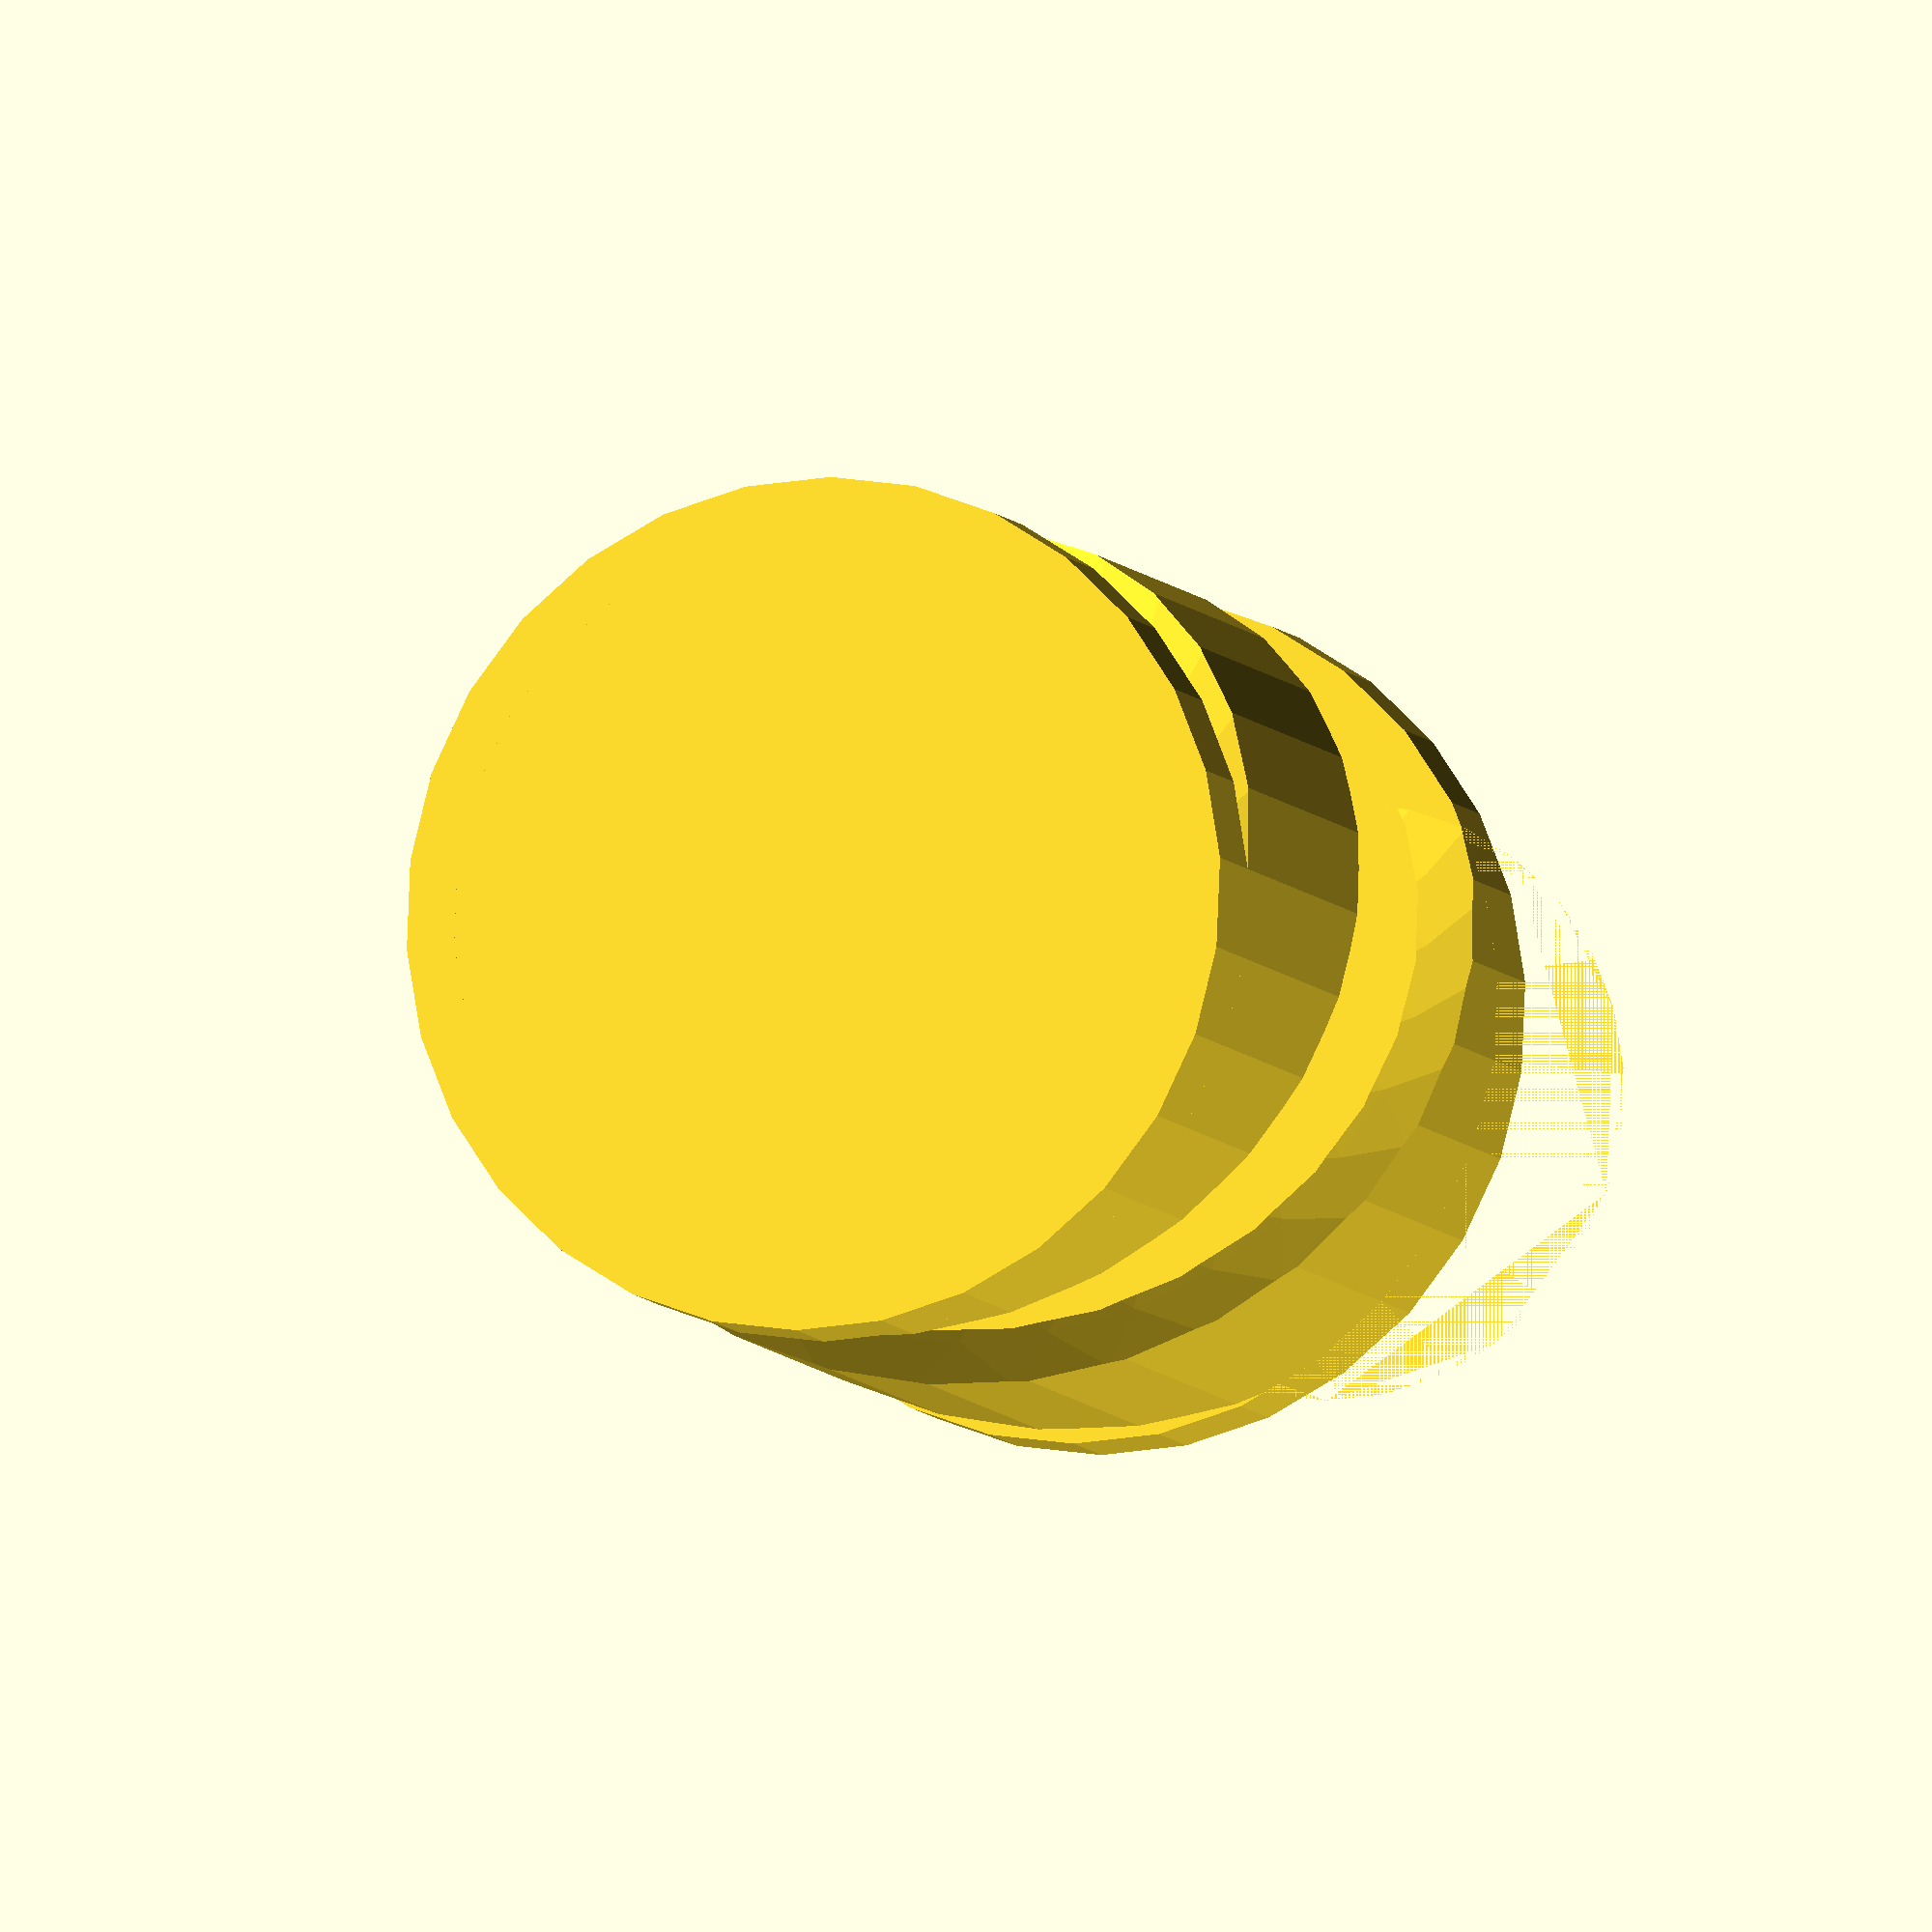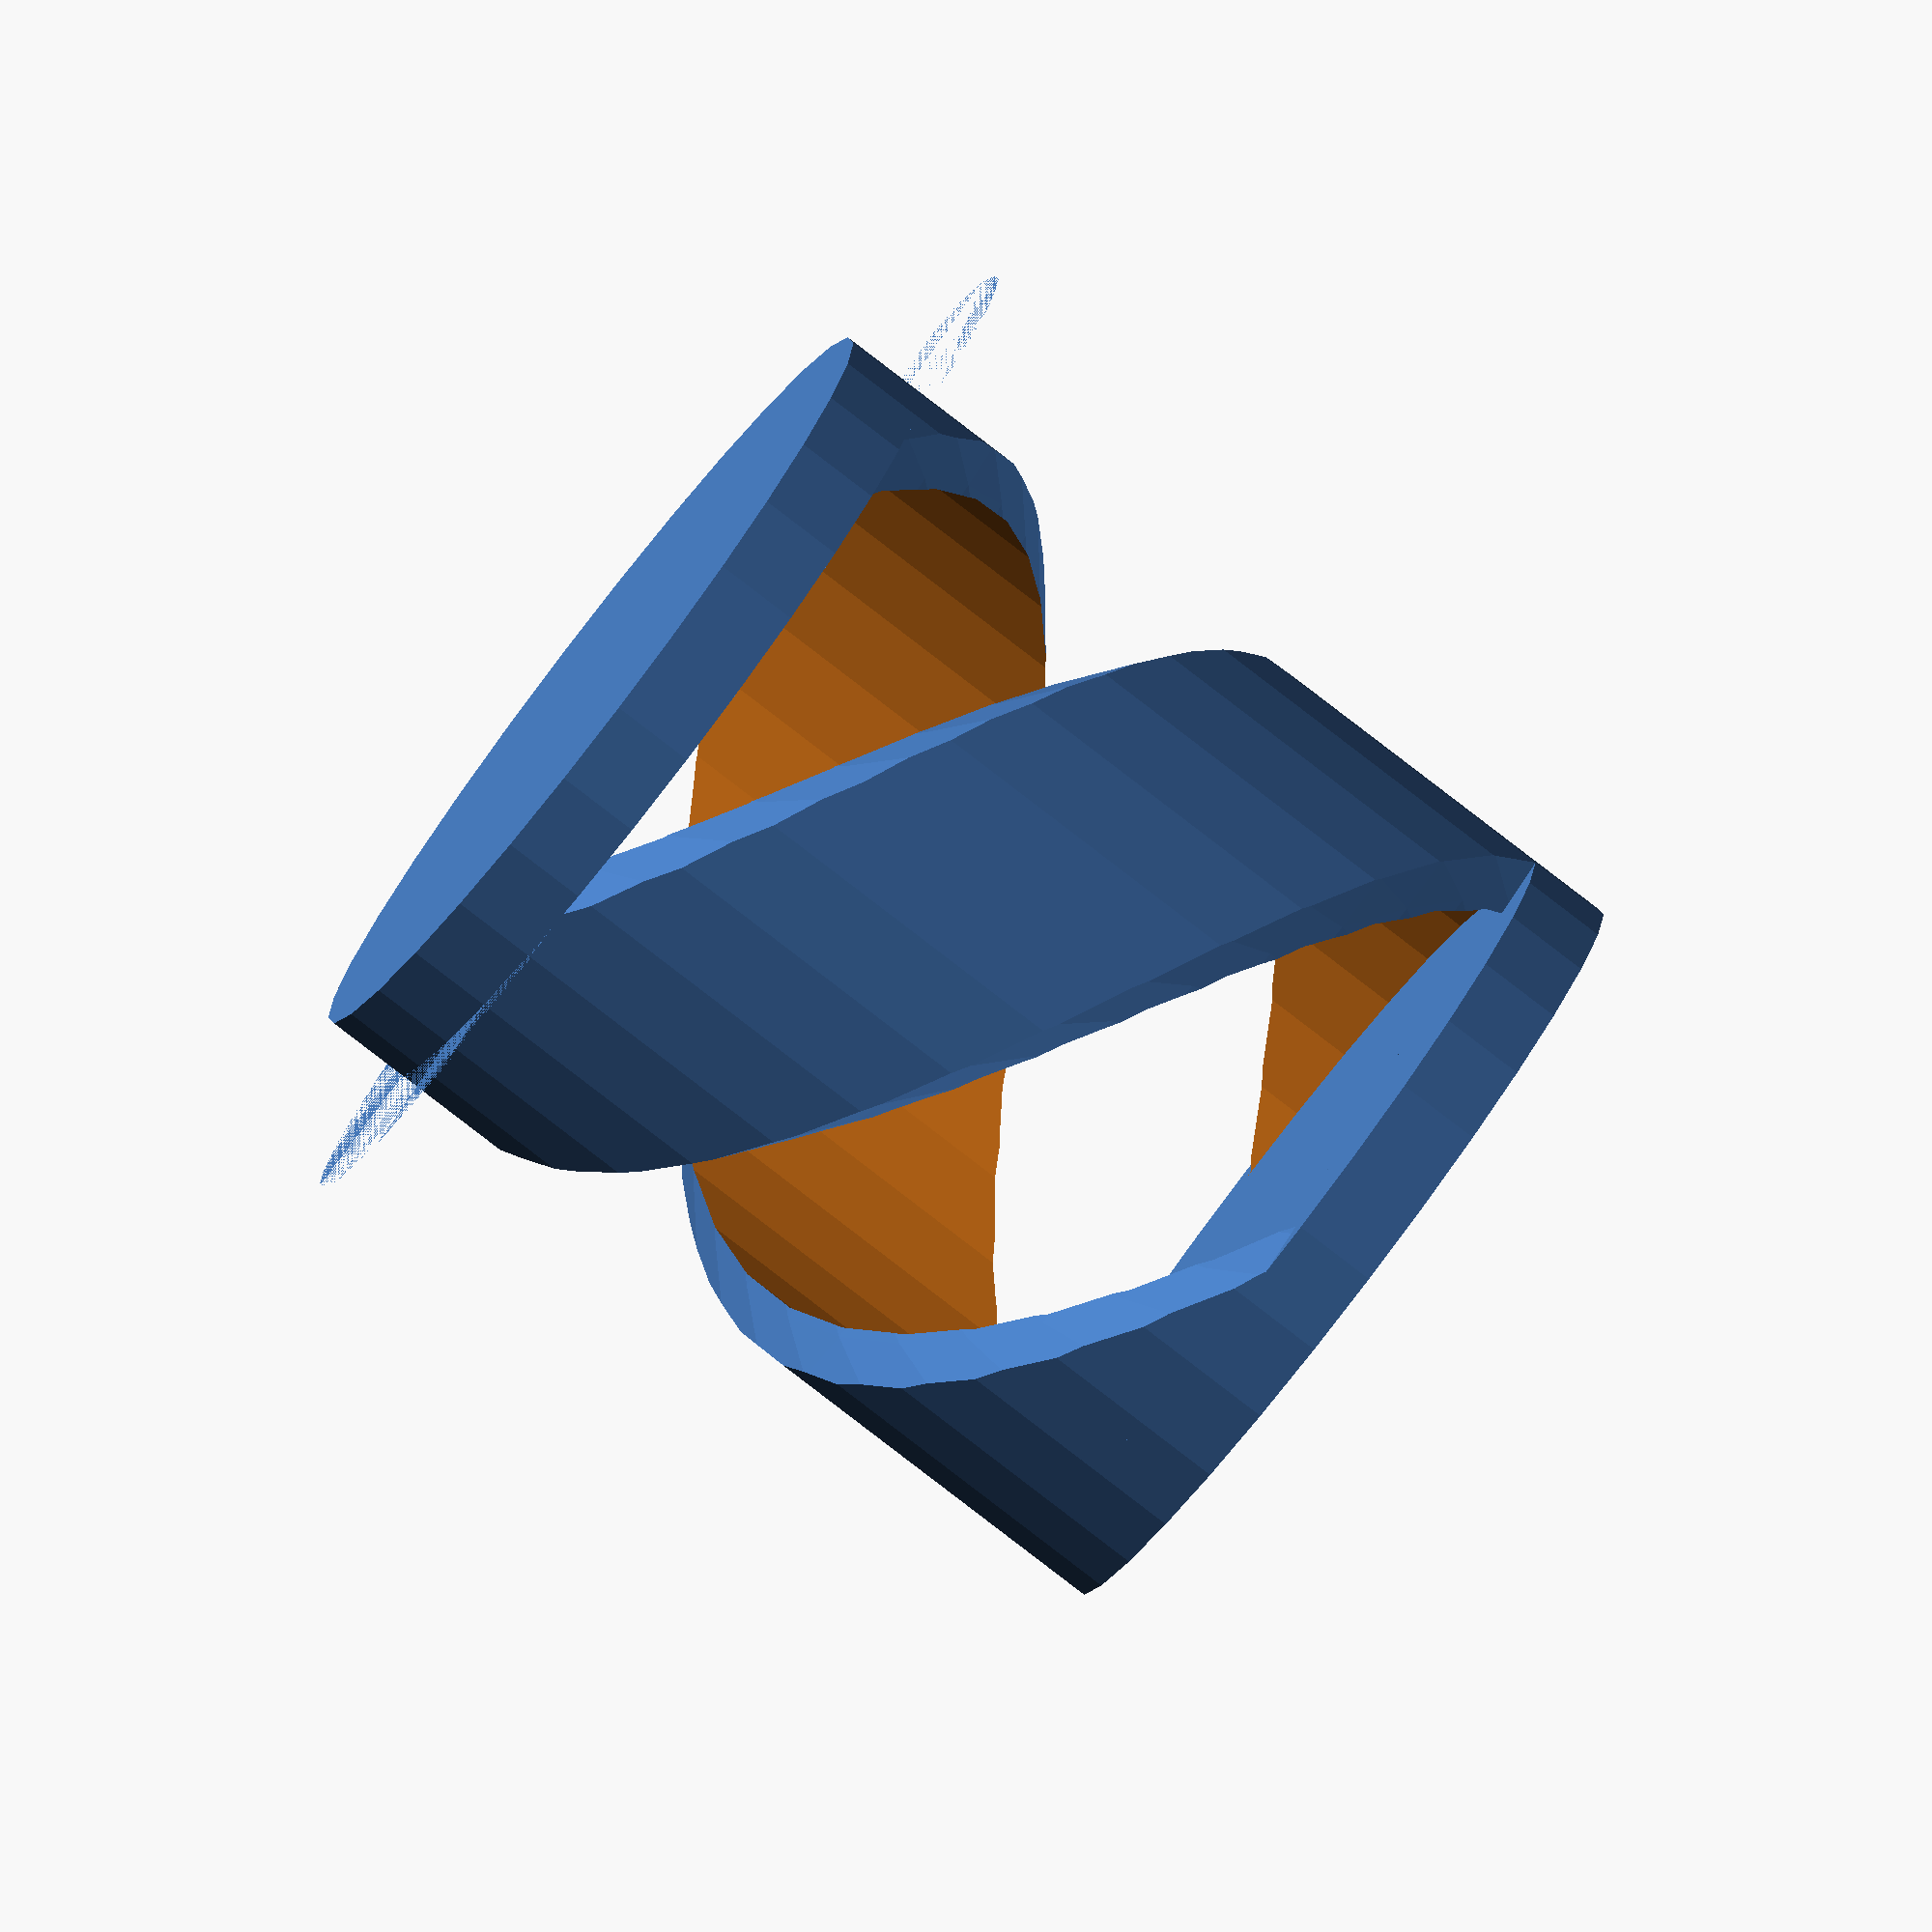
<openscad>
//Pitch of the spiral
pitch = 2;

//Radius of the cylinder
radius = 15;

//Height of the cylinder
height = 30;

//Spiral Thickness
sp = 1.75;

thickness = radius*.7;

cylinder(h=height/10,r=radius,c=true);
translate([0,0,height]){
    cylinder(h=height/10,r=radius,c=true);
}

translate([0,0,height/10]){
    difference(){
        //Create The spiral
        linear_extrude(height*(9/10), center = false, convexity = 10, twist = pitch*100)
        translate([radius-thickness/2, 0, 0]){
        circle(r = thickness);}
        //Cut out the inside
        cylinder(h=height,r=radius-sp,c=false);
        //Cut out the outside
        difference(){
            cylinder(h=height,r=2*radius,c=false);
            cylinder(h=height,r=radius,c=false);
        }
    }
        
    
}

translate([0,0,height/10]){
    difference(){
        //Create The spiral
        linear_extrude(height*(9/10), center = false, convexity = 10, twist = pitch*100)
        translate([-(radius-thickness/2), 0, 0]){
        circle(r = thickness);}
        //Cut out the inside
        cylinder(h=height,r=radius-sp,c=false);
        //Cut out the outside
        difference(){
            cylinder(h=height,r=2*radius,c=false);
            cylinder(h=height,r=radius,c=false);
        }
    }
        
    
}
    
</openscad>
<views>
elev=8.0 azim=20.4 roll=18.8 proj=o view=solid
elev=81.5 azim=204.1 roll=232.4 proj=o view=wireframe
</views>
